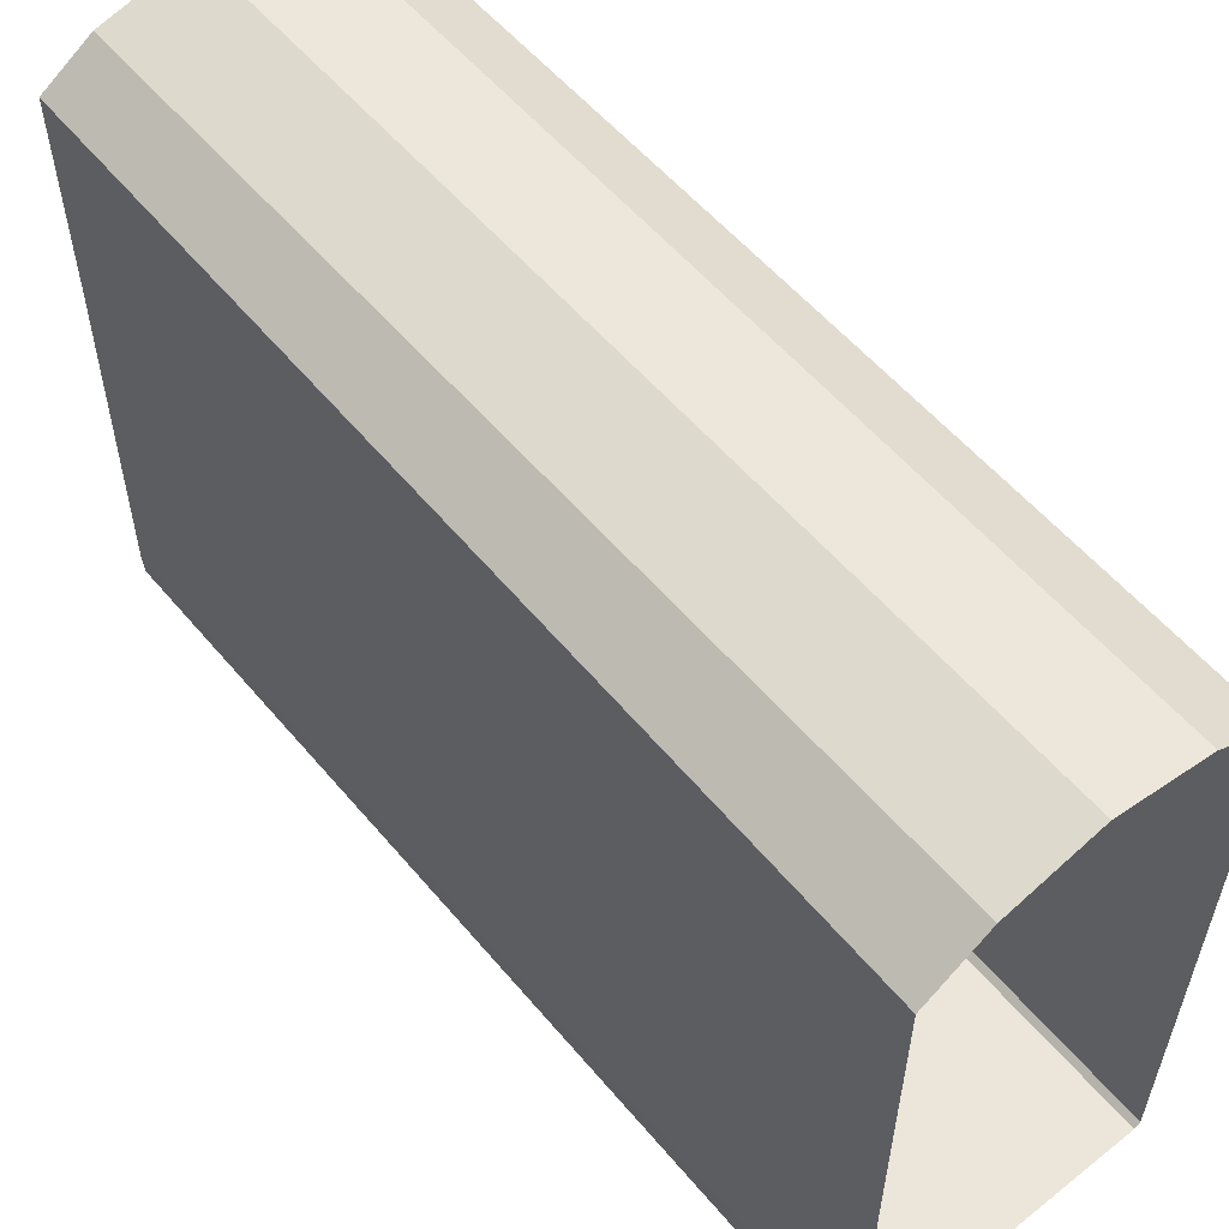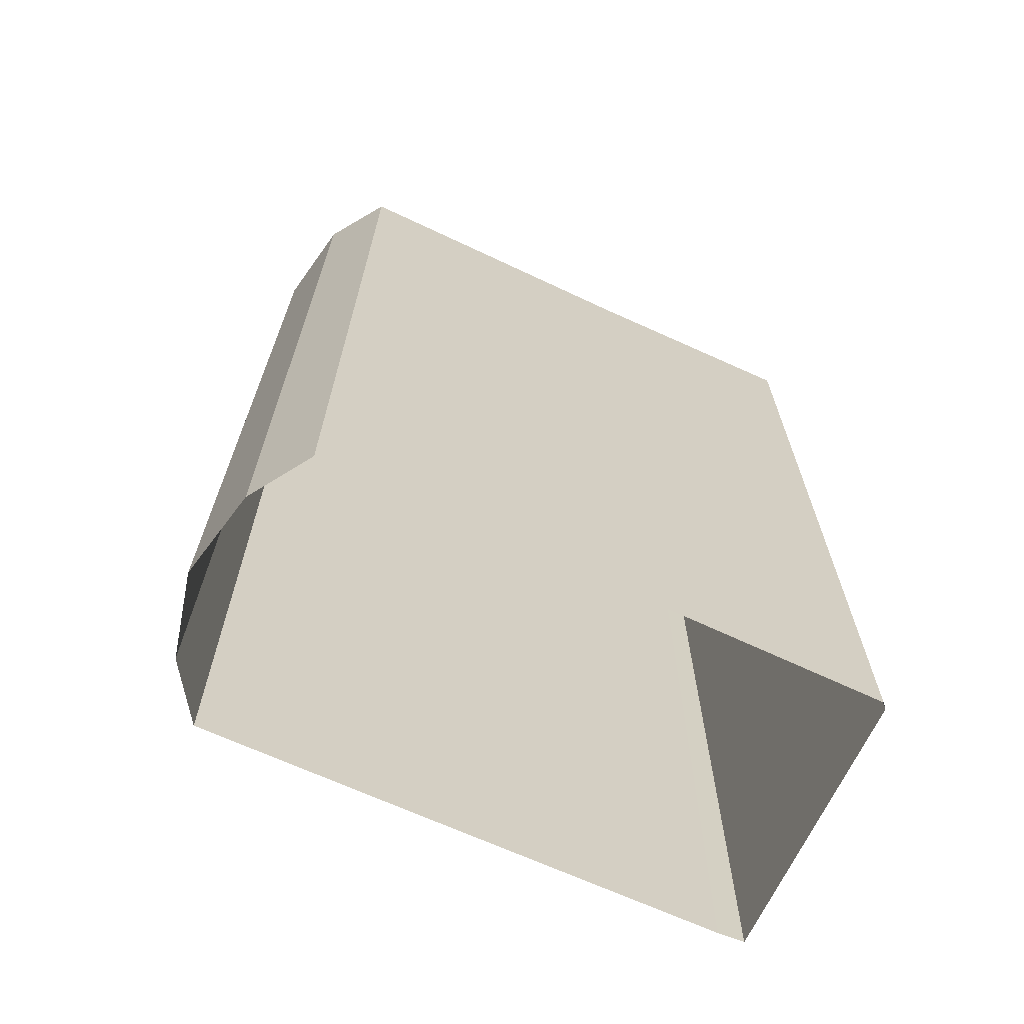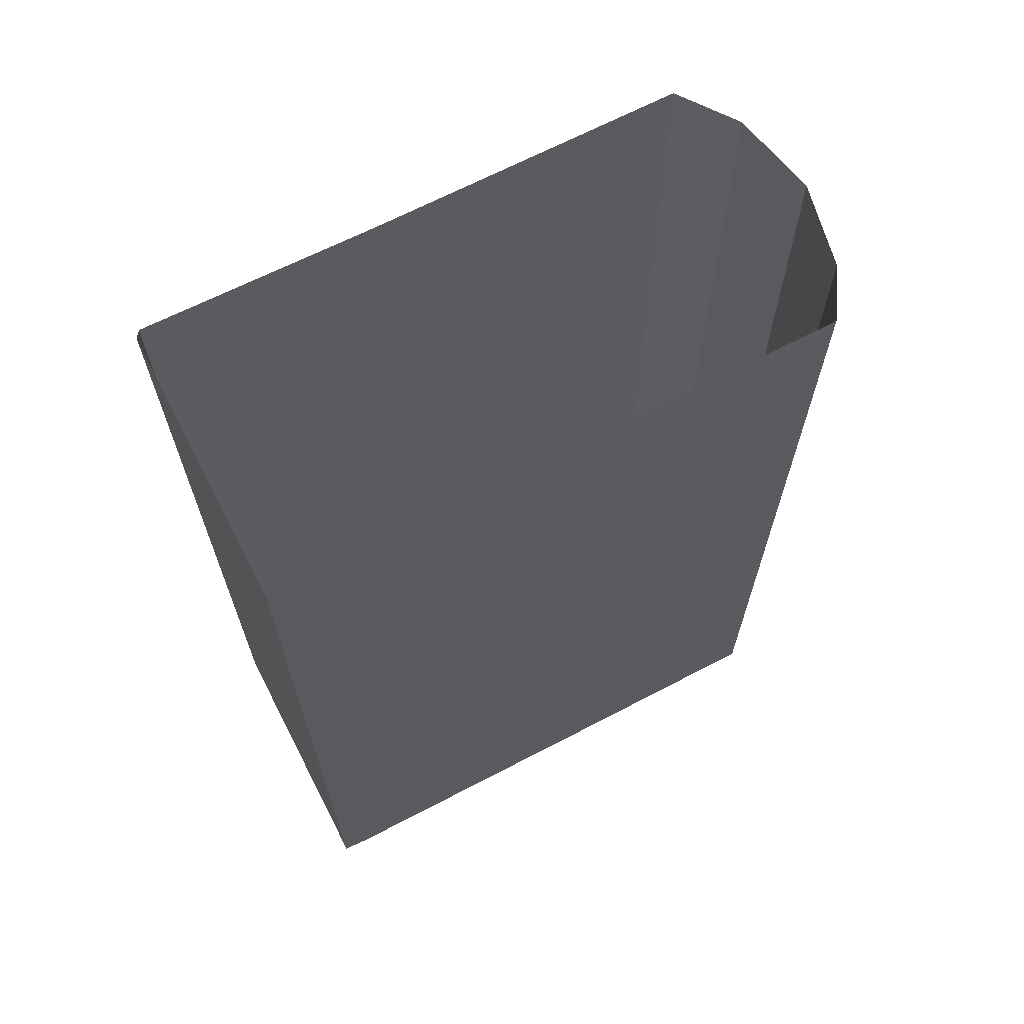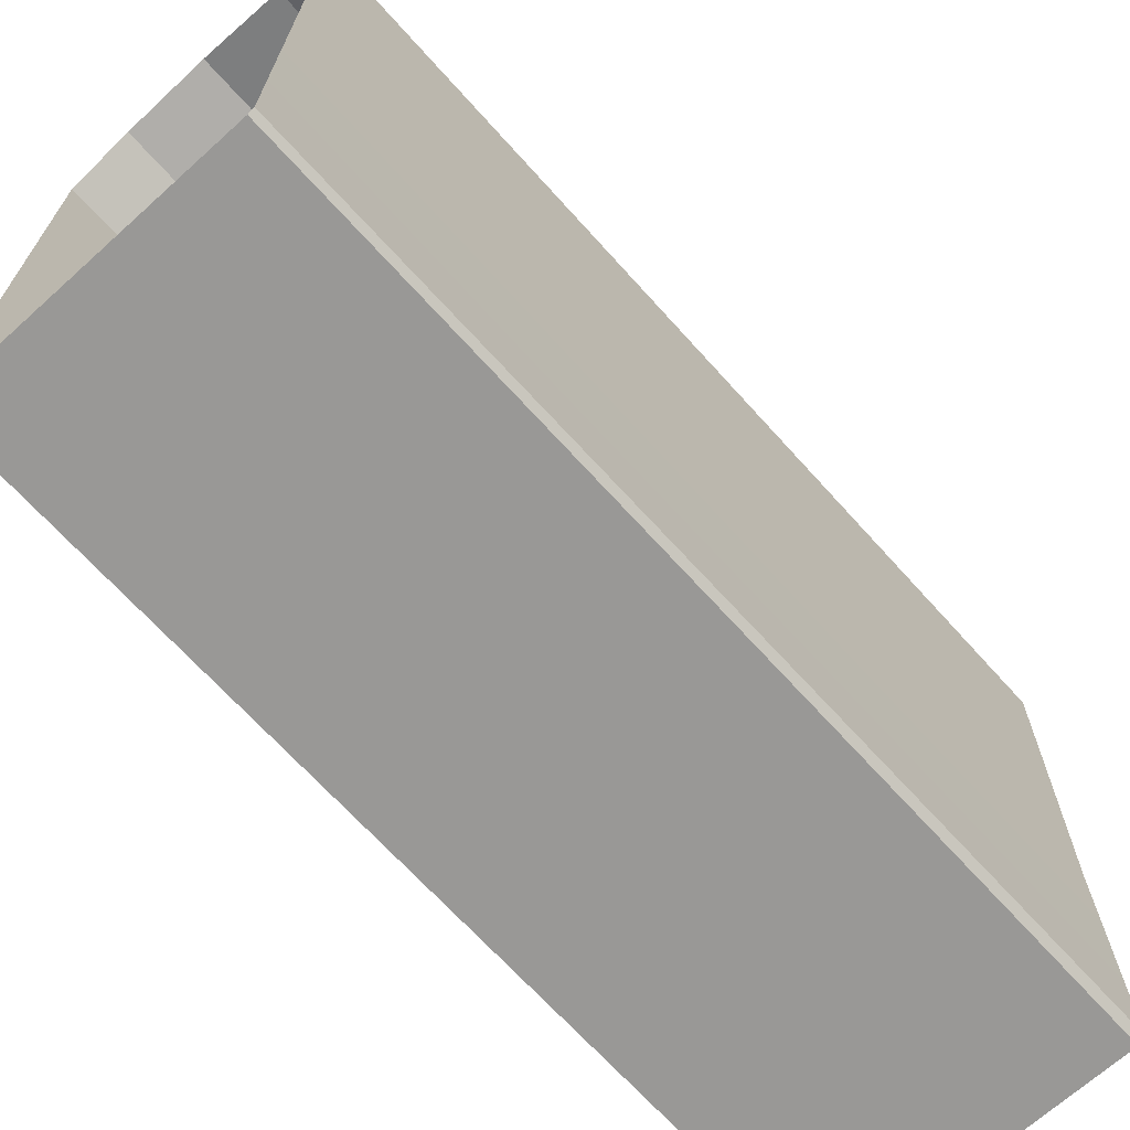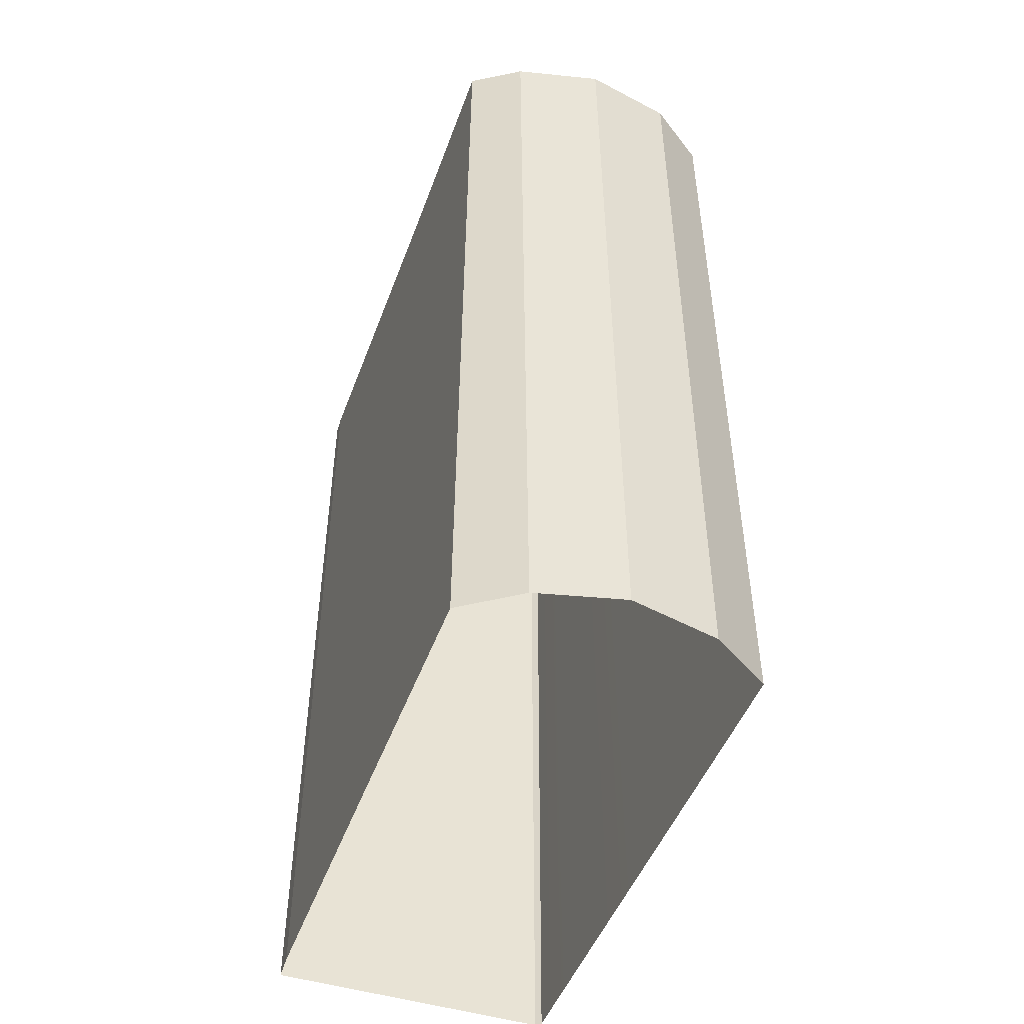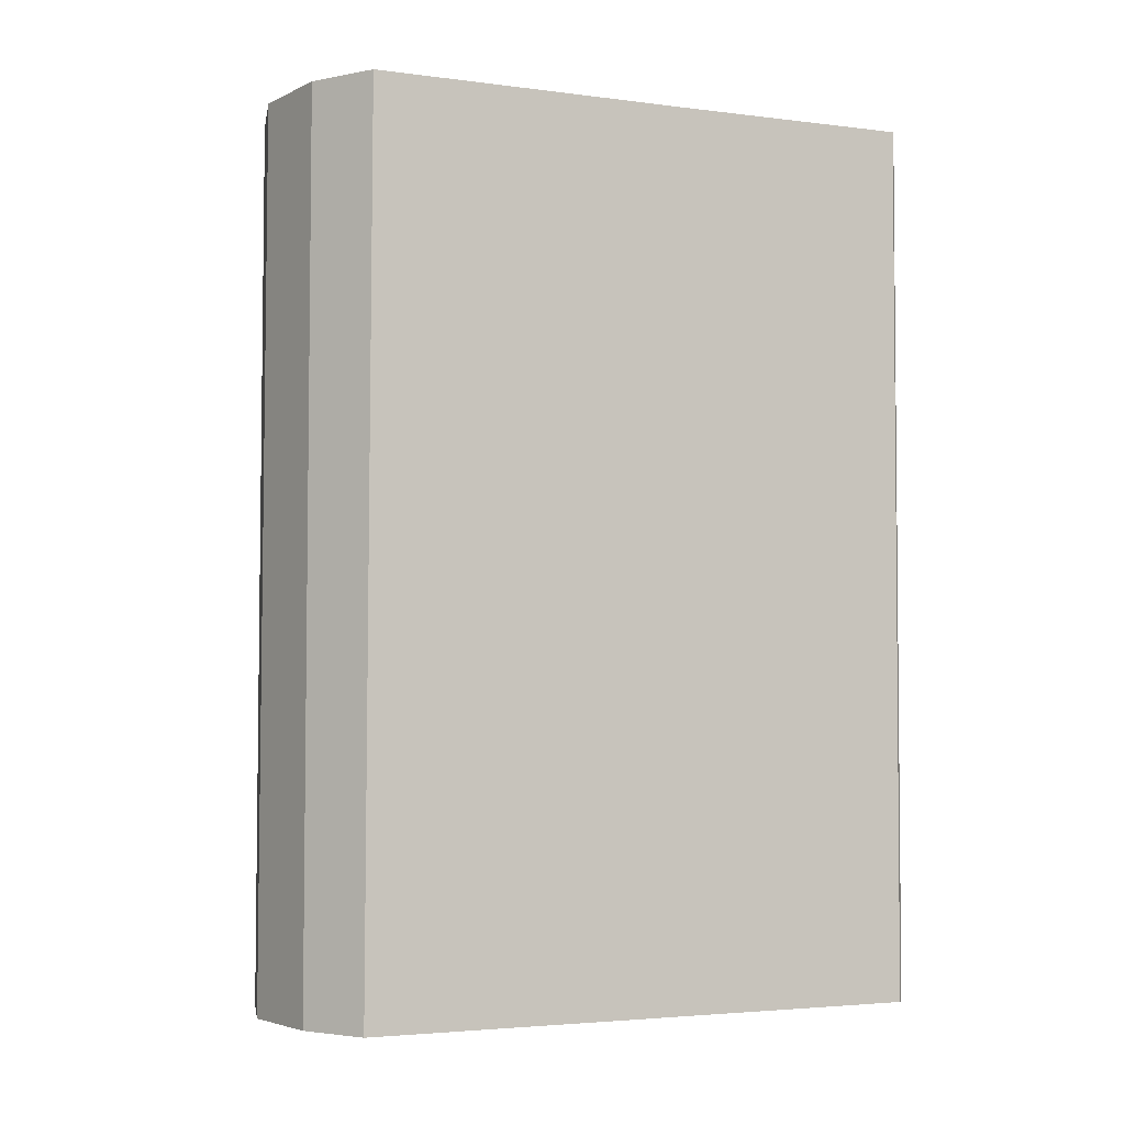
<metadata>
{"format":"obj","ext":"obj","renderer":"f3d","projection":"perspective","resolution":1024,"background":"white","views":[{"elev":56.7,"azim":140.5,"up":"+Y"},{"elev":-67.0,"azim":-115.1,"up":"+Z"},{"elev":66.2,"azim":62.1,"up":"+Z"},{"elev":-68.2,"azim":-138.0,"up":"+Y"},{"elev":-48.0,"azim":160.4,"up":"+Z"},{"elev":-3.6,"azim":-113.3,"up":"+Z"}]}
</metadata>
<code>
g Kitchen_GEO_GRP1_Kitchen_86
v 13.82 0.9867 1.622
v 13.81 2.309 1.622
v 13.81 2.324 -1.998
v 13.82 1.025 -1.998
v 13.82 0.01723 -1.998
v 13.81 0.01967 1.622
v 14.99 -0.01193 -1.998
v 14.99 -0.01267 1.622
v 13.84 -0.002514 1.622
v 13.84 -0.003221 -1.998
v 14.99 1.461 1.622
v 15 1.369 -1.998
v 15.01 2.312 -1.998
v 14.99 2.336 1.622
v 15 0.07192 1.622
v 15 0.1029 -1.998
v 15.01 2.312 -1.998
v 14.77 2.476 -1.998
v 14.79 2.464 1.622
v 14.99 2.336 1.622
v 14.77 2.476 -1.998
v 14.43 2.561 -1.998
v 14.43 2.547 1.622
v 14.79 2.464 1.622
v 14.06 2.477 1.622
v 14.43 2.547 1.622
v 14.43 2.561 -1.998
v 14.06 2.484 -1.998
v 13.81 2.309 1.622
v 14.06 2.477 1.622
v 14.06 2.484 -1.998
v 13.81 2.324 -1.998
v 13.82 0.01723 -1.998
v 13.84 -0.003221 -1.998
v 13.84 -0.002514 1.622
v 13.81 0.01967 1.622
v 14.99 -0.01193 -1.998
v 15 0.1029 -1.998
v 15 0.07192 1.622
v 14.99 -0.01267 1.622
f 1 3 2
f 1 4 3
f 1 5 4
f 1 6 5
f 7 9 8
f 7 10 9
f 11 13 12
f 11 14 13
f 15 11 12
f 15 12 16
f 17 19 18
f 17 20 19
f 21 23 22
f 21 24 23
f 25 27 26
f 25 28 27
f 29 31 30
f 29 32 31
f 33 35 34
f 33 36 35
f 37 39 38
f 37 40 39

</code>
